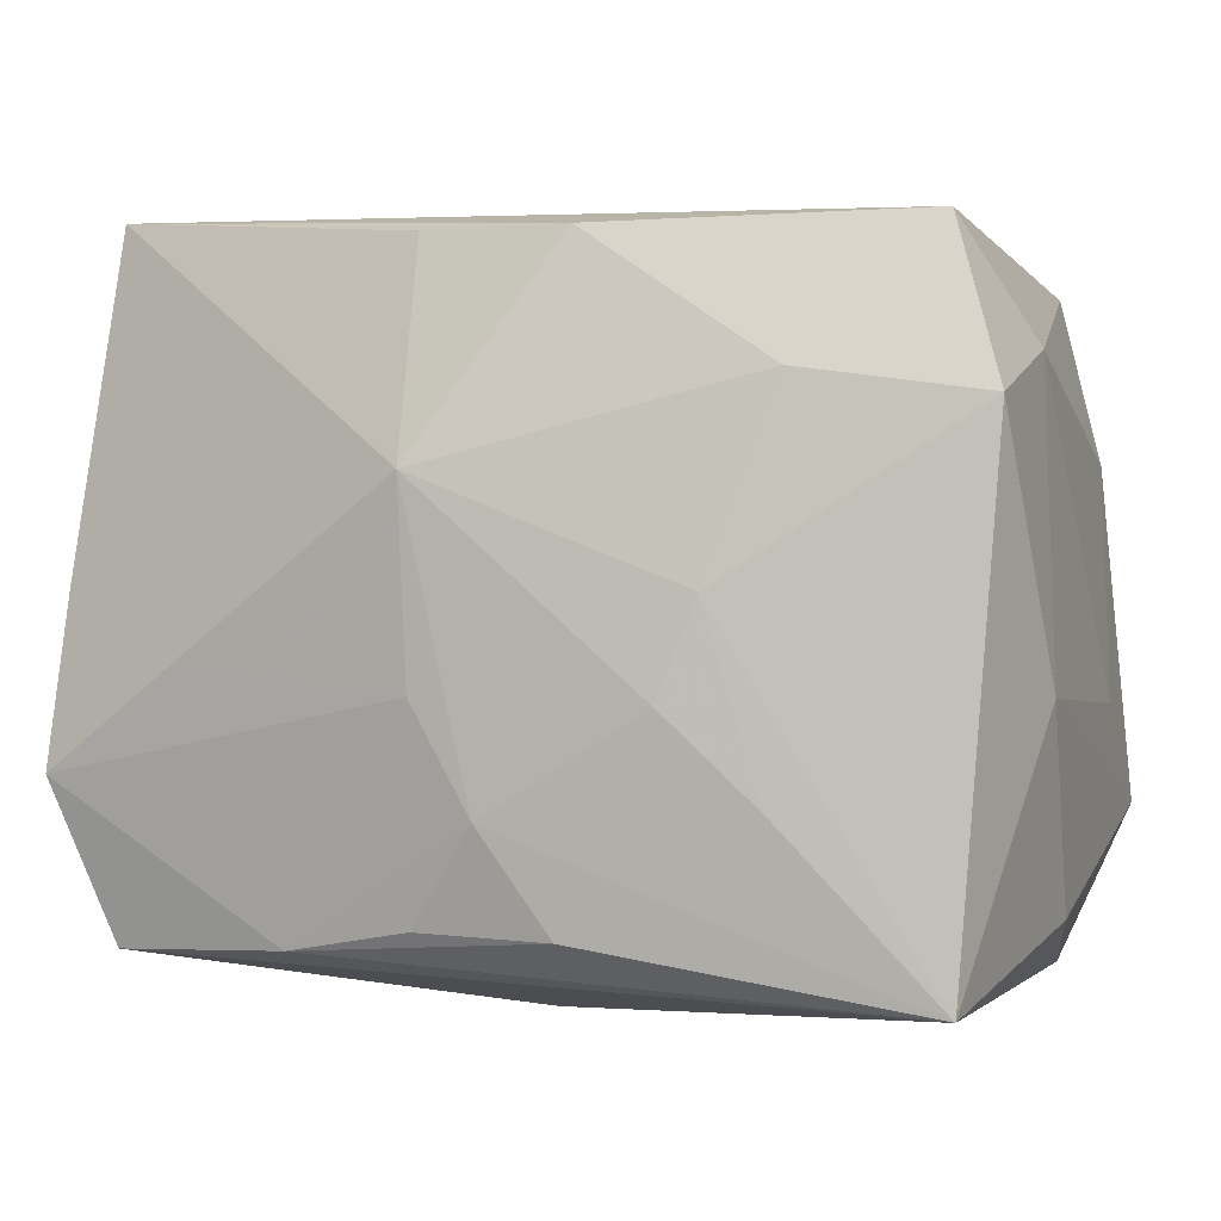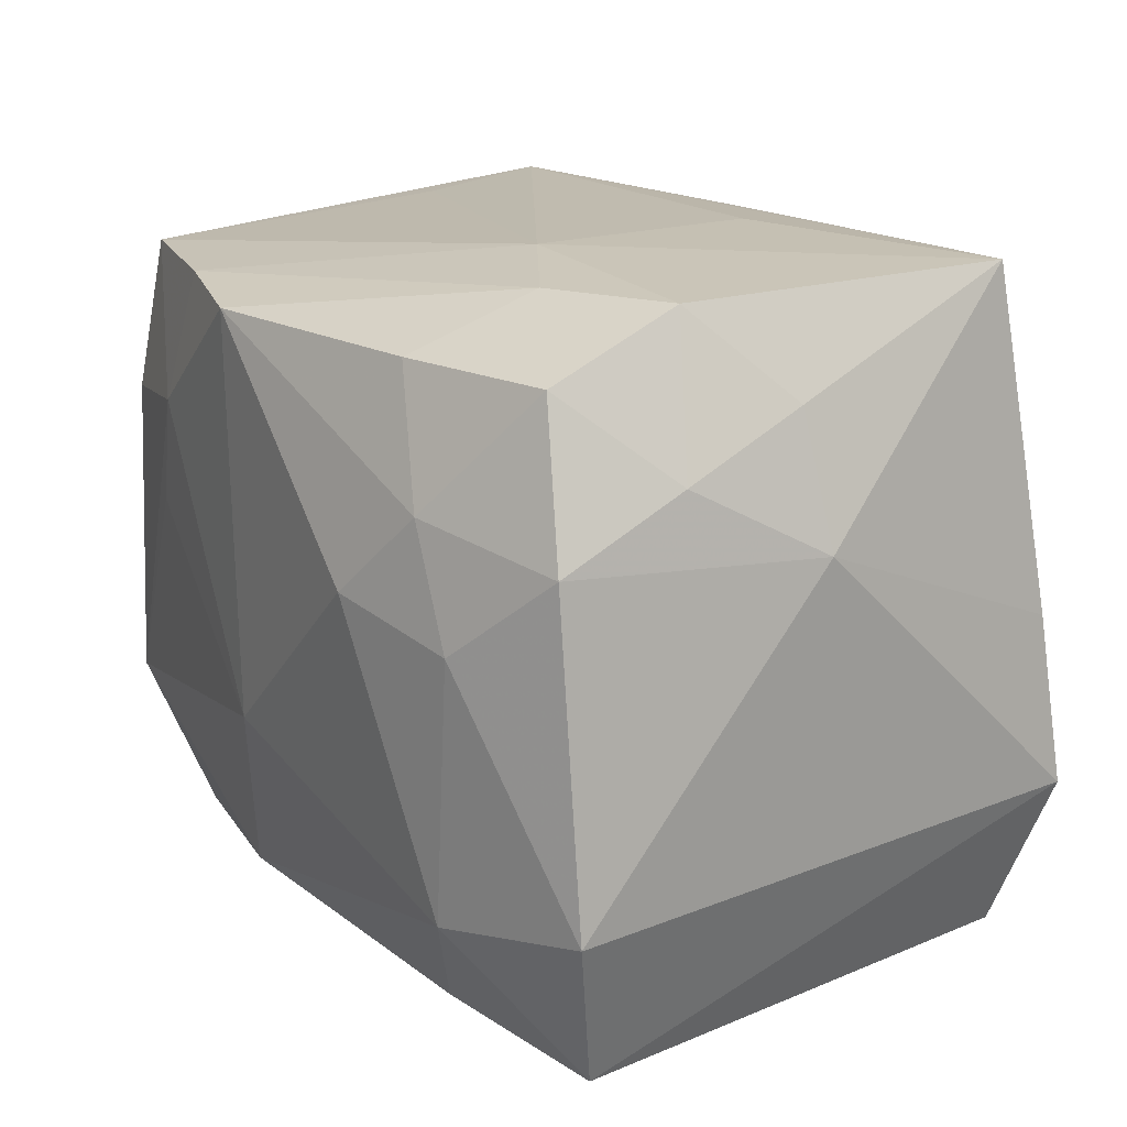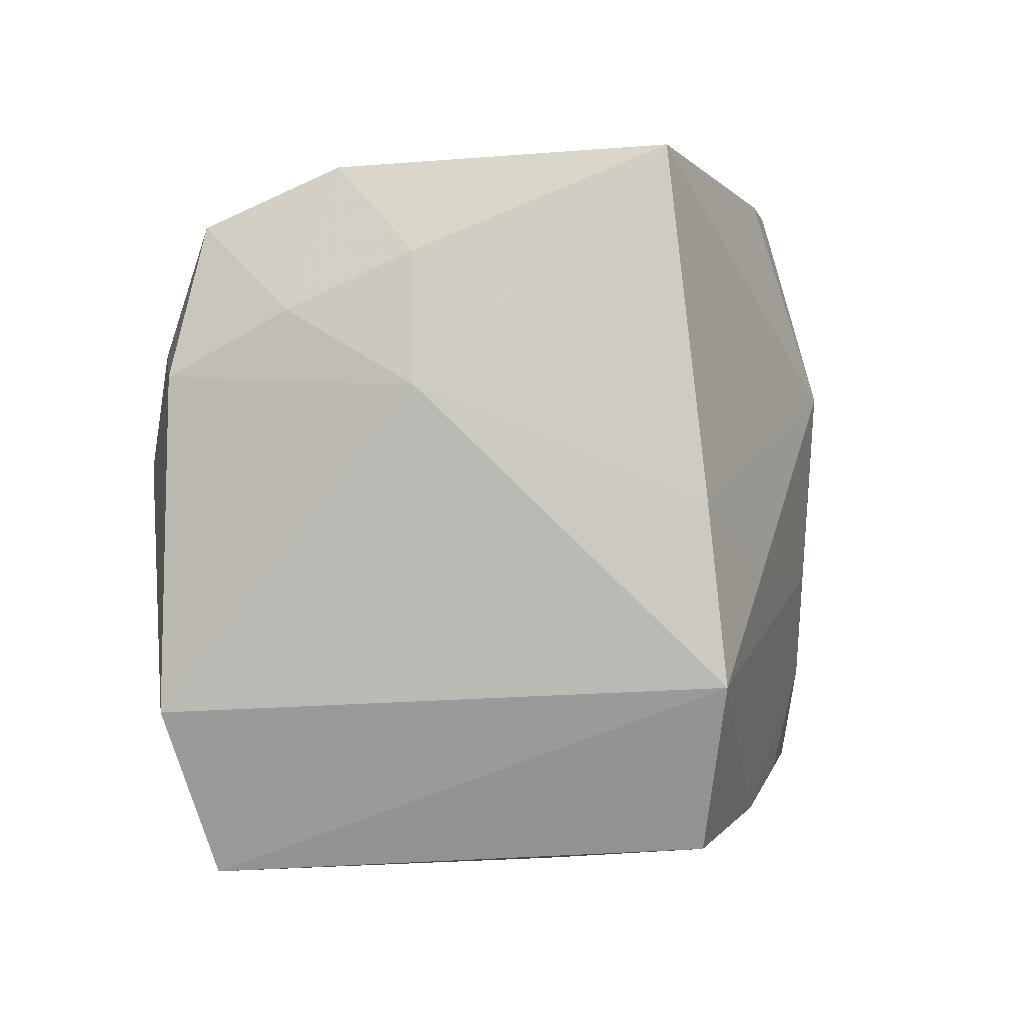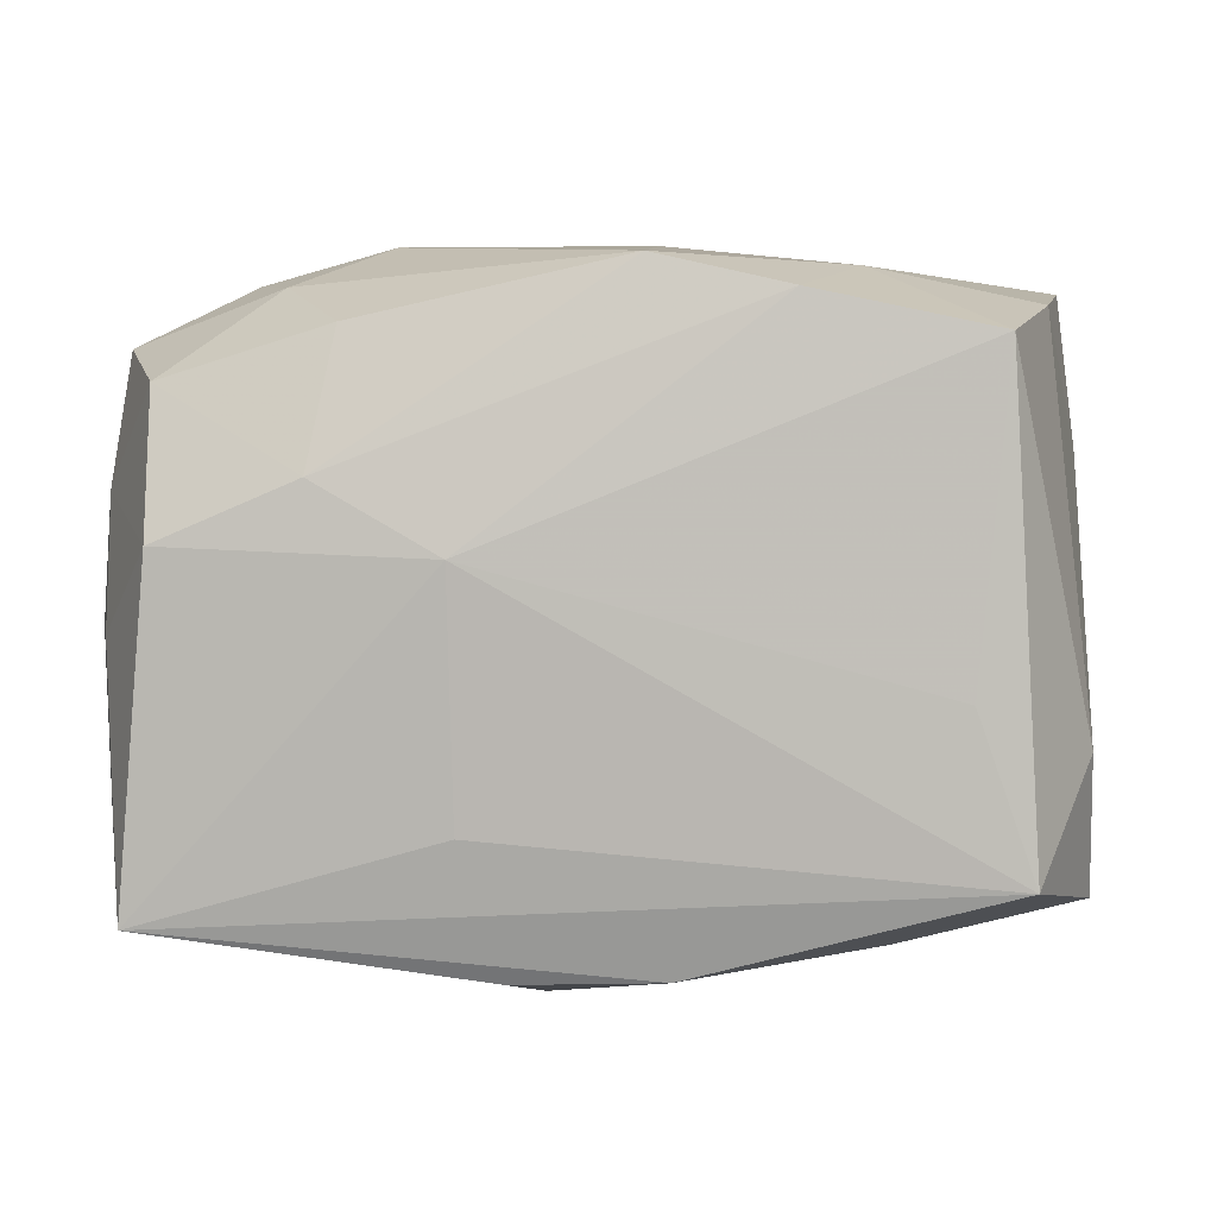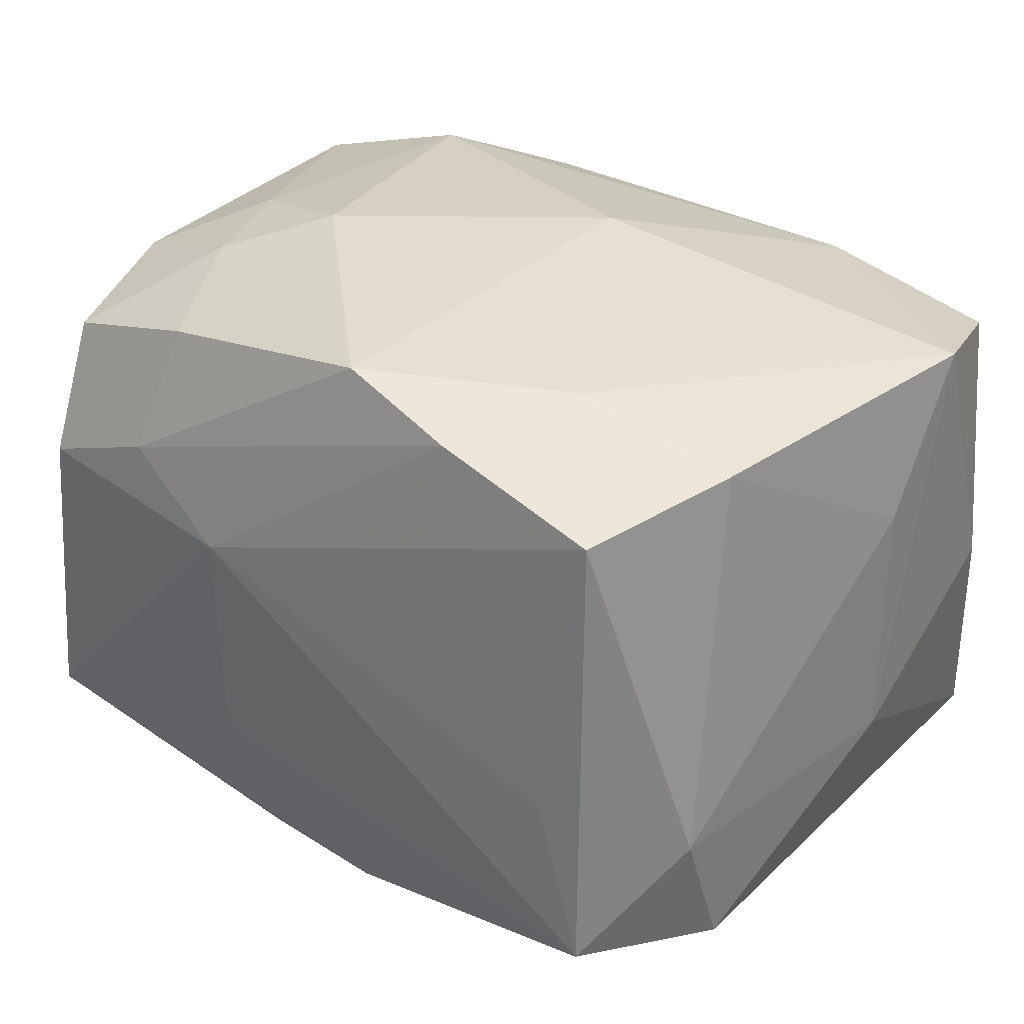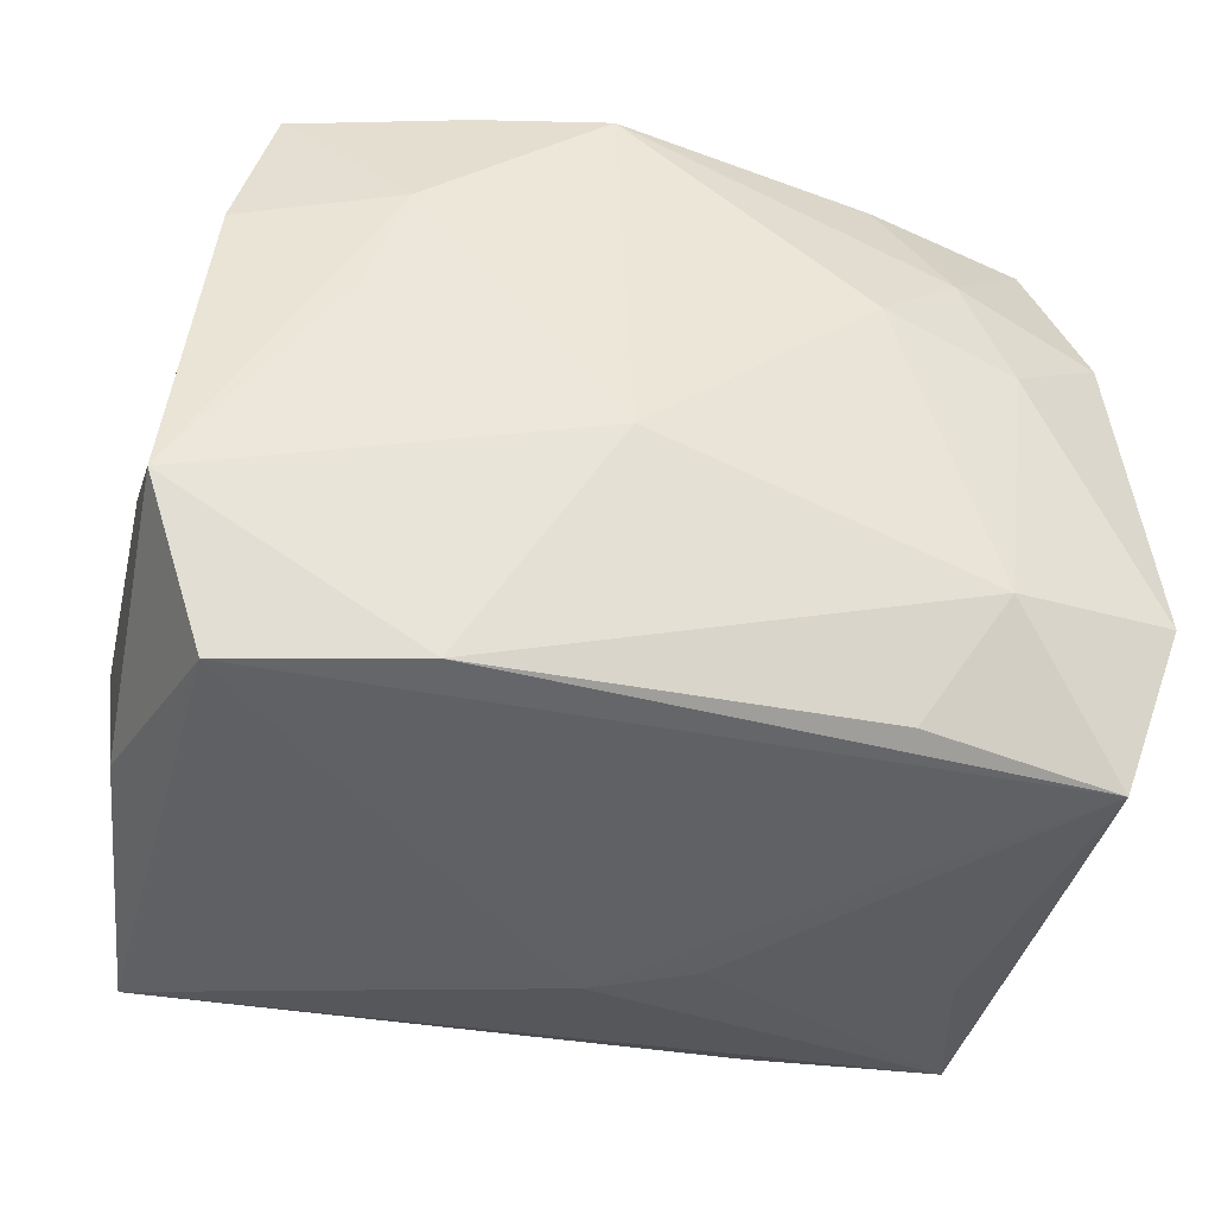
<metadata>
{"format":"obj","ext":"obj","renderer":"f3d","projection":"perspective","resolution":1024,"background":"white","views":[{"elev":0.9,"azim":-156.5,"up":"+Y"},{"elev":17.9,"azim":59.5,"up":"+Y"},{"elev":1.7,"azim":102.0,"up":"+Y"},{"elev":8.1,"azim":-174.9,"up":"+Z"},{"elev":34.4,"azim":-138.1,"up":"+Z"},{"elev":-43.4,"azim":-10.4,"up":"+Y"}]}
</metadata>
<code>
v -0.001178 -0.01425 -0.02707
v 0.03006 0.02424 0.01858
v 0.003661 0.01037 -0.029
v 0.03751 0.01111 -0.0008115
v -0.03696 -0.007019 0.01179
v 0.03571 -0.01208 -0.02504
v -0.03595 -0.01557 0.02376
v 0.01525 -0.02443 -0.02465
v 0.03736 -0.01488 0.02004
v -0.01557 0.02537 0.02548
v 0.03086 -0.02535 -0.02258
v -0.0003397 -0.02954 -0.01041
v -0.03253 0.02827 -0.01607
v 0.02223 0.01404 0.02496
v 0.03188 0.02982 -0.01975
v -0.02261 0.01724 -0.02284
v -0.03419 -0.027 -0.0207
v 0.02382 -0.003741 -0.02654
v -0.02793 0.0277 -0.003067
v -0.01738 0.001868 -0.02519
v 0.01723 -0.02727 0.02005
v 0.01665 0.02436 0.02286
v 0.0346 0.00188 -0.02339
v -0.03024 0.02529 0.02246
v 0.003442 -0.005523 -0.02796
v -0.01436 -0.005992 -0.02585
v 0.01518 0.006861 0.0278
v -0.003506 -0.009328 0.0278
v -0.03086 -0.02835 0.01946
v 0.03445 0.02175 2.526e-05
v 0.02376 -0.01764 0.02443
v 0.03304 -0.02826 0.01673
v -0.004865 0.02451 0.0278
v 0.0296 0.02898 0.007472
v -0.0371 0.01525 -0.0195
v 0.02622 0.004527 0.02478
v -0.0364 -0.02244 0.0003642
v -0.03338 0.01176 0.02375
v 0.03507 0.01716 0.01018
v 0.004625 0.02754 -0.02367
v -0.007128 0.02757 -0.02322
v -0.02176 -0.01323 -0.024
v 0.008102 -0.02931 -0.007257
v 0.007874 0.02982 -0.01269
v 0.01835 0.02862 0.01235
v -0.03677 0.01895 -0.00786
v 0.03456 0.01191 0.02027
v -0.01991 0.01368 0.02663
v -0.006651 -0.02261 -0.02525
v -0.03796 -0.005677 -0.00887
v 0.028 -0.02706 -0.009369
v 0.008363 0.02969 0.006843
v 0.004493 -0.02237 -0.02555
v -0.02306 0.0041 0.02602
v -0.01535 -0.02787 0.02184
f 12 32 29
f 12 29 17
f 7 5 50
f 55 29 32
f 28 7 55
f 55 7 29
f 28 55 31
f 12 17 11
f 24 13 46
f 50 5 46
f 5 7 38
f 24 46 38
f 38 46 5
f 37 17 29
f 29 7 37
f 50 17 37
f 37 7 50
f 9 31 32
f 21 55 32
f 32 31 21
f 21 31 55
f 27 33 28
f 28 31 27
f 43 32 12
f 12 11 43
f 20 16 3
f 13 15 41
f 3 16 41
f 41 16 13
f 2 39 34
f 30 39 4
f 4 15 30
f 30 34 39
f 15 34 30
f 48 38 7
f 24 38 48
f 28 33 48
f 33 27 14
f 25 1 3
f 17 1 49
f 51 11 32
f 32 43 51
f 51 43 11
f 42 1 17
f 17 20 42
f 50 46 35
f 35 17 50
f 35 46 13
f 35 20 17
f 13 16 35
f 16 20 35
f 40 15 3
f 3 41 40
f 40 41 15
f 2 34 45
f 1 25 6
f 4 9 6
f 32 11 6
f 6 9 32
f 54 7 28
f 28 48 54
f 54 48 7
f 22 14 2
f 33 14 22
f 2 45 22
f 22 45 33
f 2 14 47
f 47 39 2
f 4 39 47
f 47 9 4
f 36 14 27
f 31 9 36
f 36 27 31
f 9 47 36
f 36 47 14
f 8 6 11
f 1 6 8
f 8 11 17
f 17 49 8
f 3 1 26
f 1 42 26
f 26 20 3
f 26 42 20
f 33 45 10
f 24 48 10
f 10 48 33
f 24 10 52
f 52 10 45
f 52 34 15
f 52 45 34
f 3 15 23
f 23 15 4
f 4 6 23
f 53 49 1
f 1 8 53
f 53 8 49
f 19 13 24
f 24 52 19
f 19 52 13
f 44 15 13
f 13 52 44
f 44 52 15
f 3 23 18
f 18 23 6
f 18 25 3
f 18 6 25

</code>
